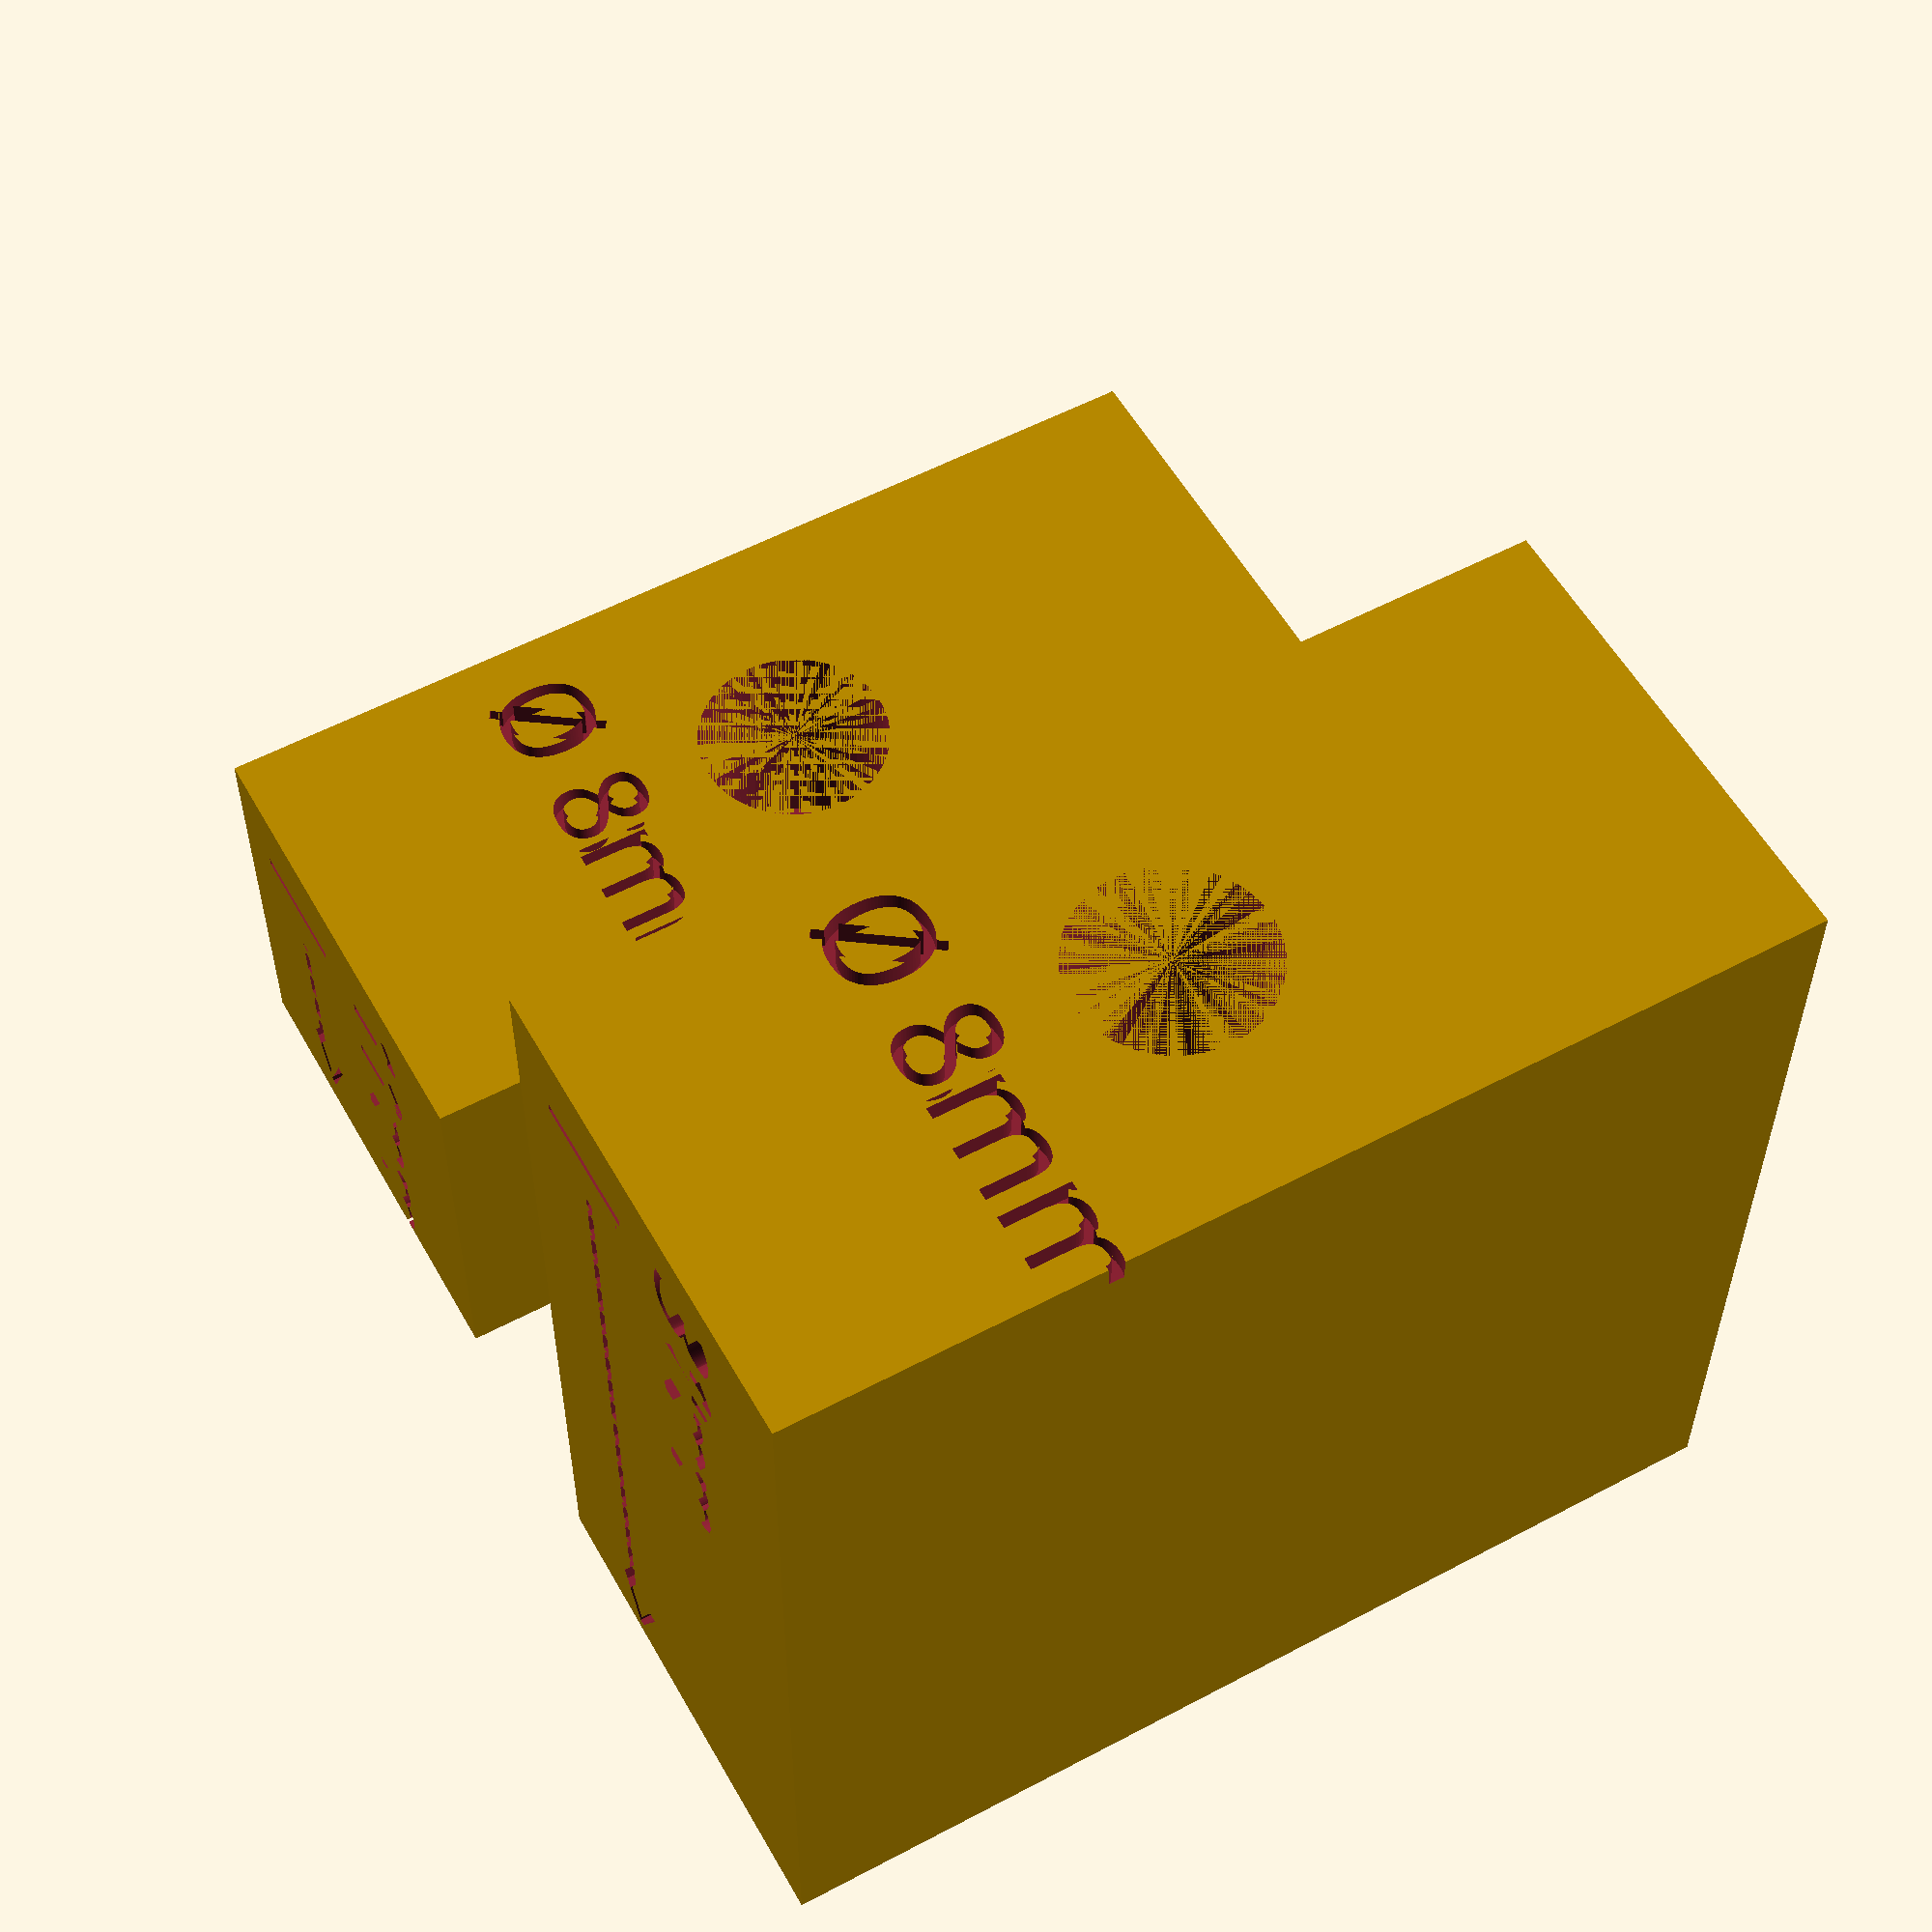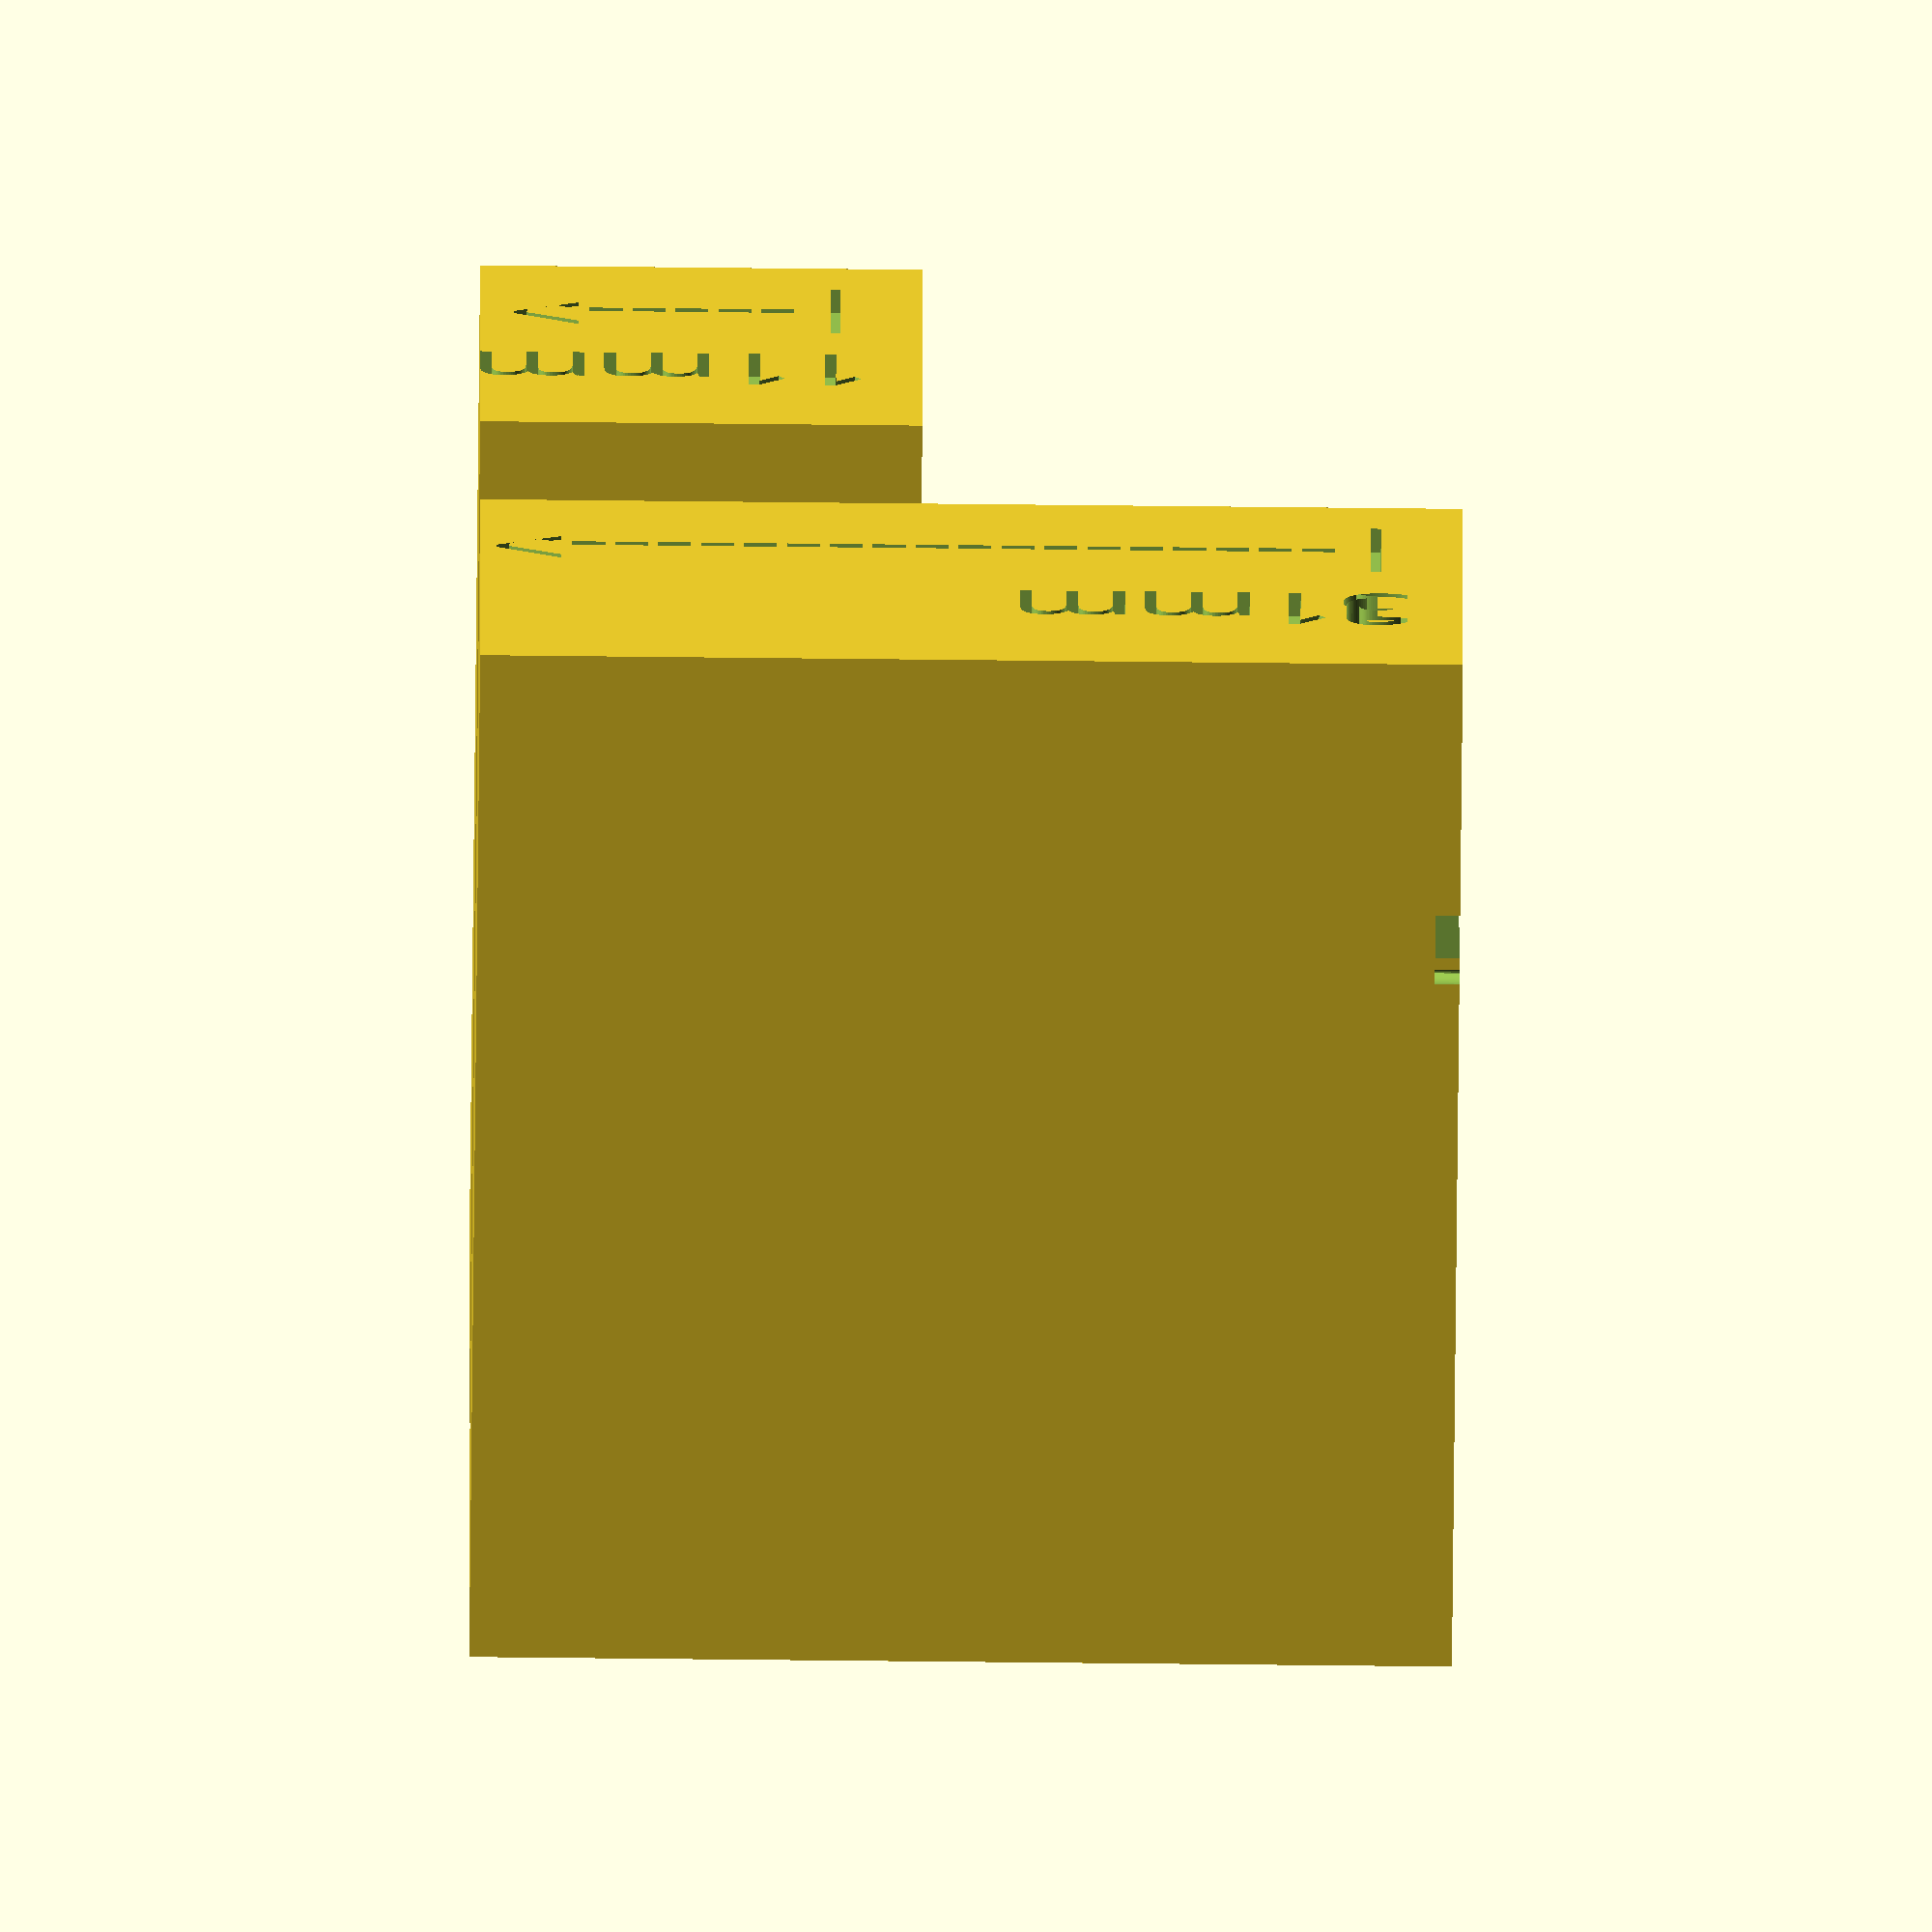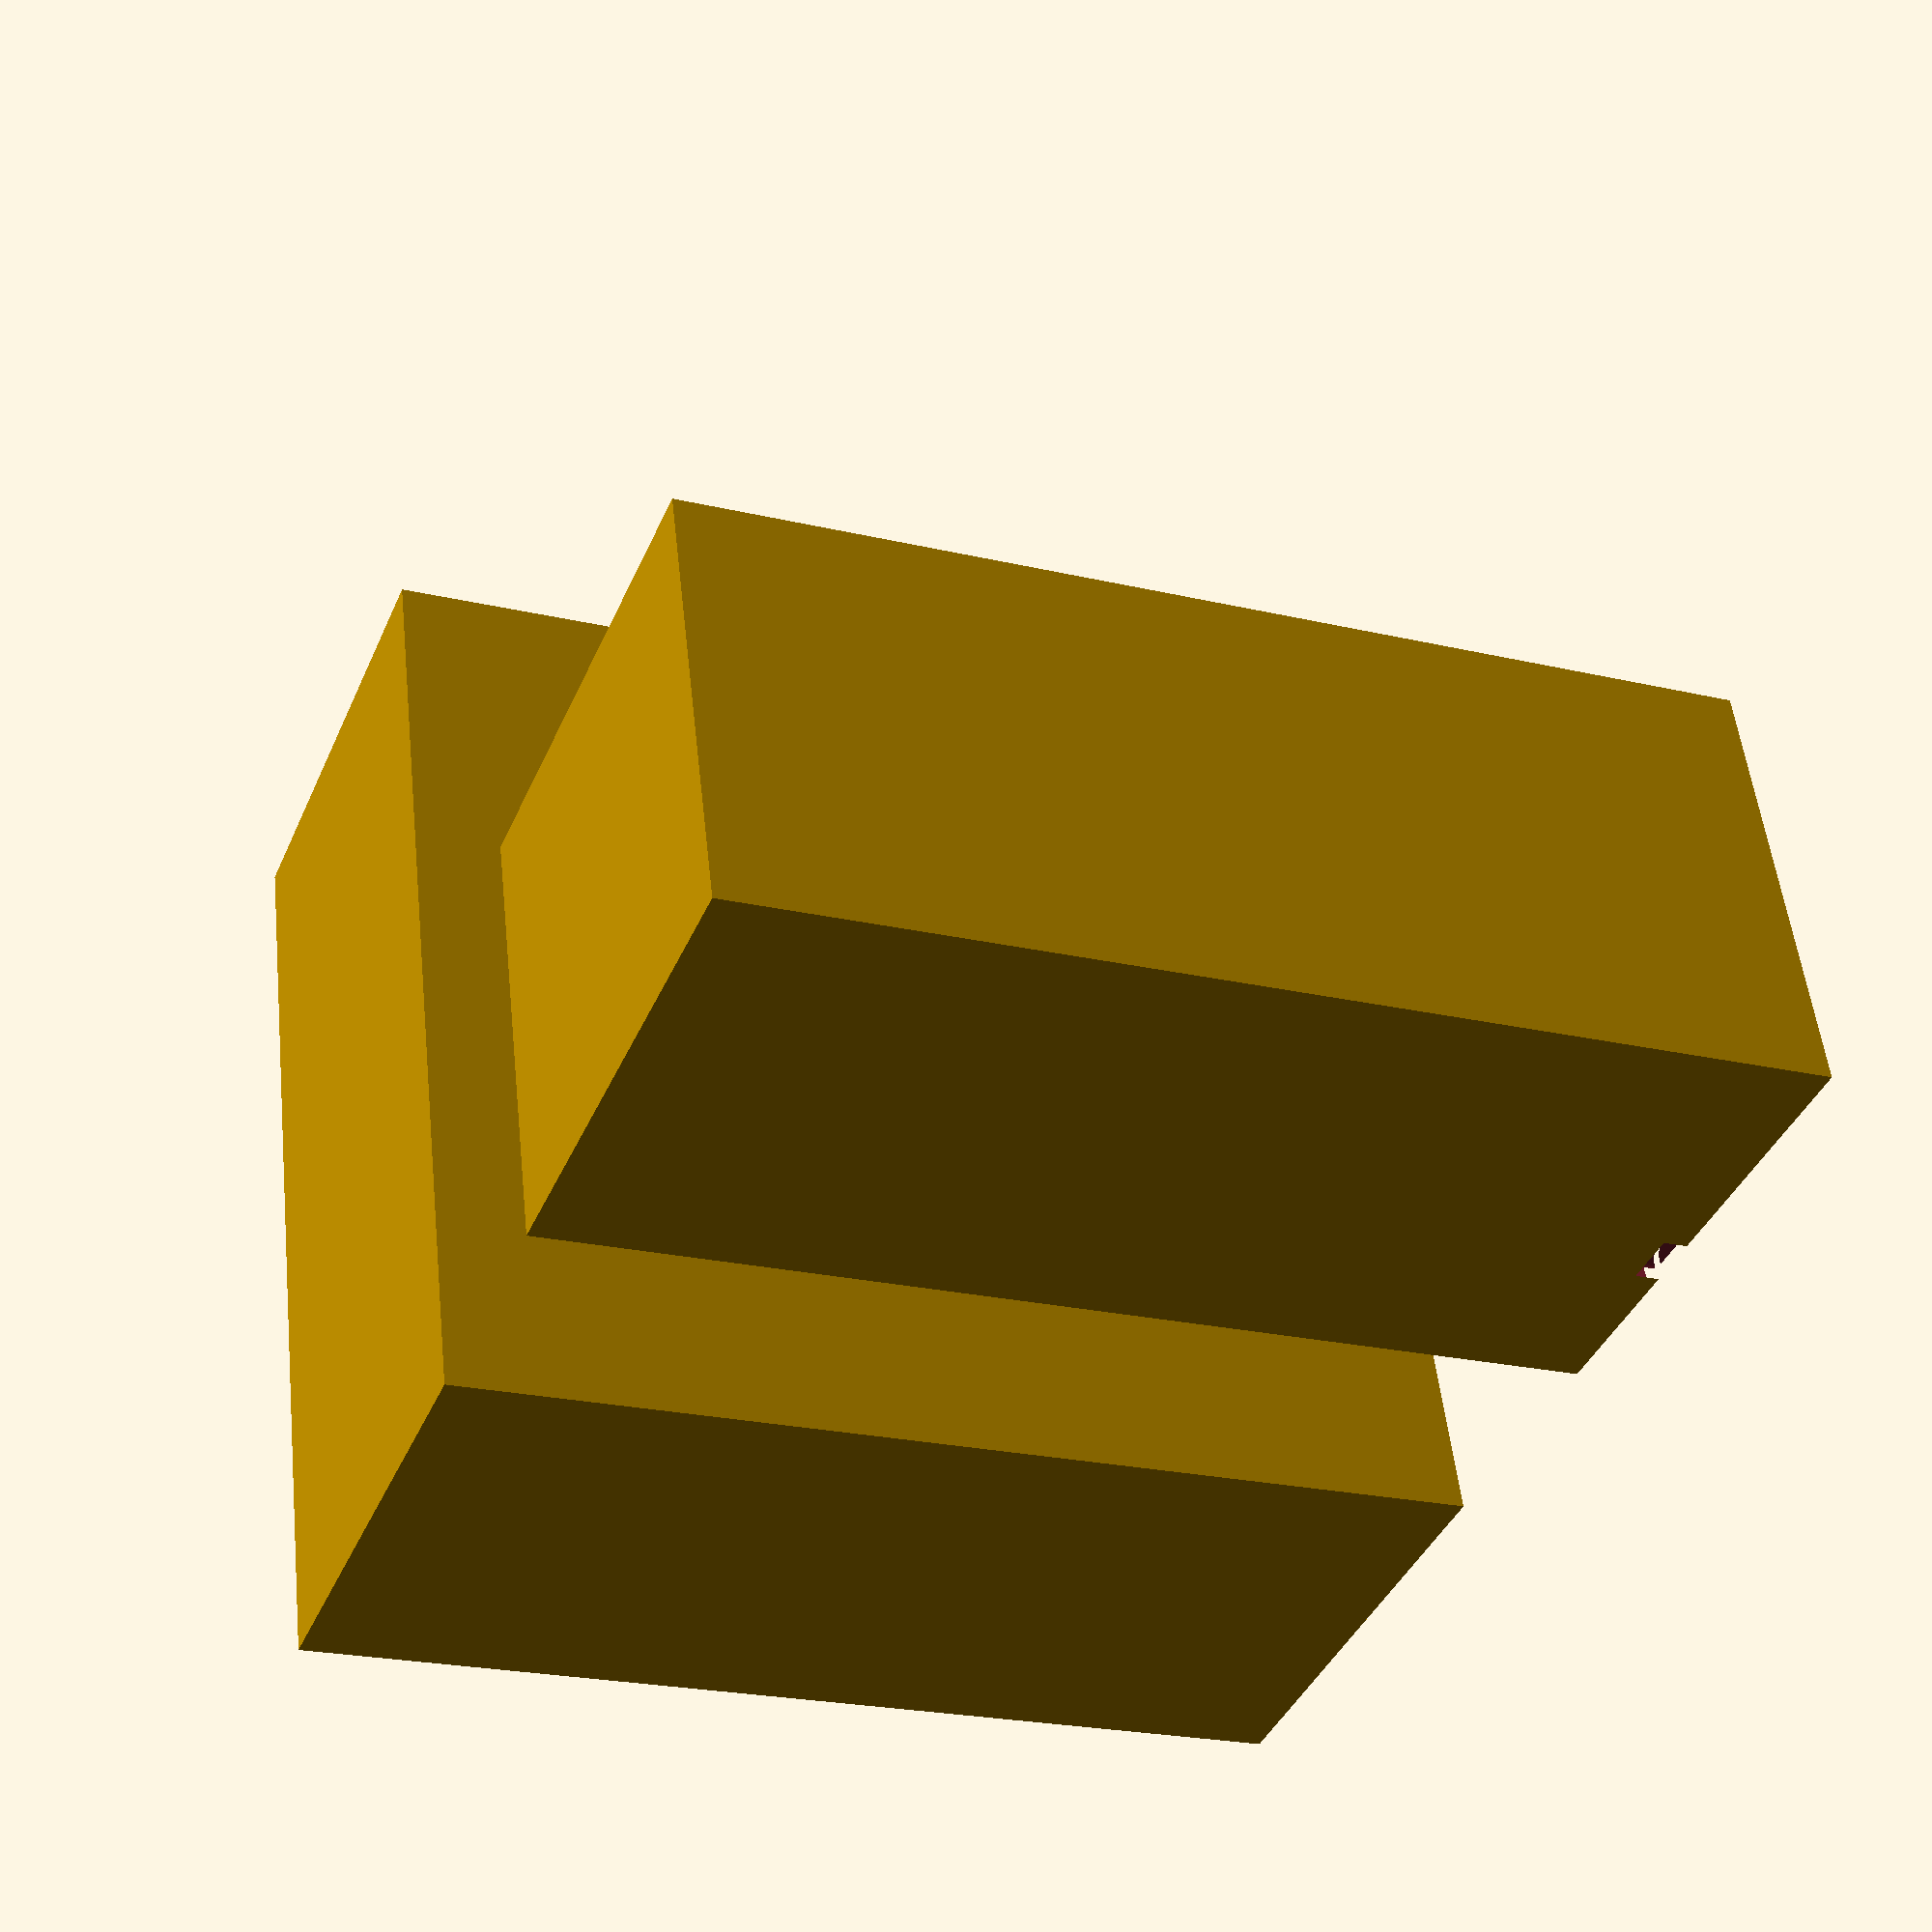
<openscad>
$fn = 64;

module depthGauge11mm() {
    difference() {
        cube([20, 43, 18]);
        translate([10, 43/2, 7])
            cylinder(d = 8.2, h = 11);
        translate([10, 43/2, 2])
            cylinder(d = 2, h = 7);
        translate([10/5, 43/4, 17])
            linear_extrude(height = 1.5)
                text("Ø 8mm", 4, "Calibri:style=Regular");
        translate([10/5 + 2, 1, 16])
            rotate([90, 90, 0])
                linear_extrude(height = 1.5)
                    text("|----->", 4, "Calibri:style=Regular");   
        translate([11, 1, 16])
            rotate([90, 90, 0])
                linear_extrude(height = 1.5)
                    text("11mm", 4, "Calibri:style=Regular");        
    }
}

module depthGauge31mm() {
    difference() {
        cube([20, 43, 40]);
        translate([10, 43/2, 9])
            cylinder(d = 8.2, h = 31);
        translate([10, 43/2, 2])
            cylinder(d = 2, h = 9);
        translate([10/5, 43/4, 39])
            linear_extrude(height = 1.5)
                text("Ø 8mm", 4, "Calibri:style=Regular");
        translate([10/5 + 2, 1, 38])
            rotate([90, 90, 0])
                linear_extrude(height = 1.5)
                    text("|------------------>", 4, "Calibri:style=Regular");   
        translate([11, 1, 38])
            rotate([90, 90, 0])
                linear_extrude(height = 1.5)
                    text("31mm", 4, "Calibri:style=Regular");        
    }
}

depthGauge11mm();
translate([30, 0, 0])
    depthGauge31mm();

</openscad>
<views>
elev=33.8 azim=60.8 roll=359.8 proj=p view=solid
elev=71.1 azim=90.4 roll=269.4 proj=o view=wireframe
elev=127.4 azim=248.1 roll=6.3 proj=p view=wireframe
</views>
